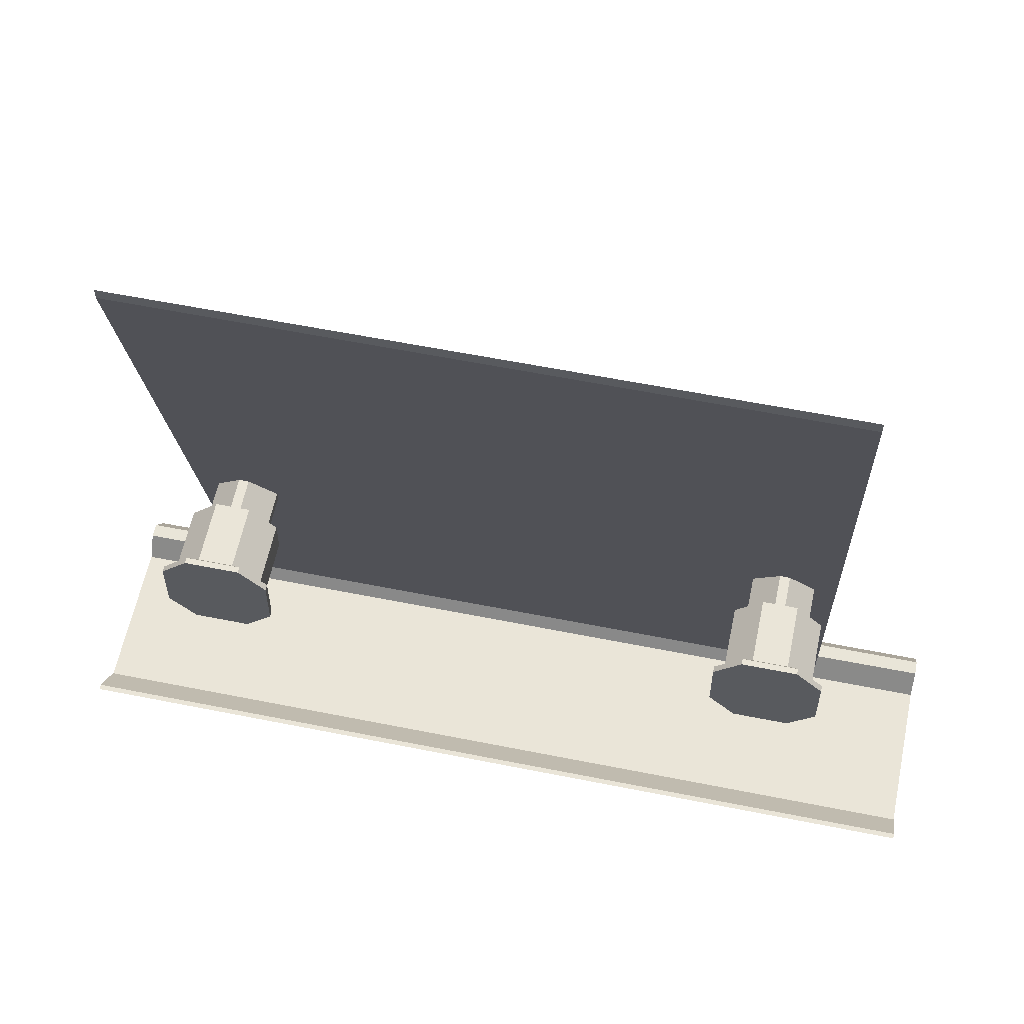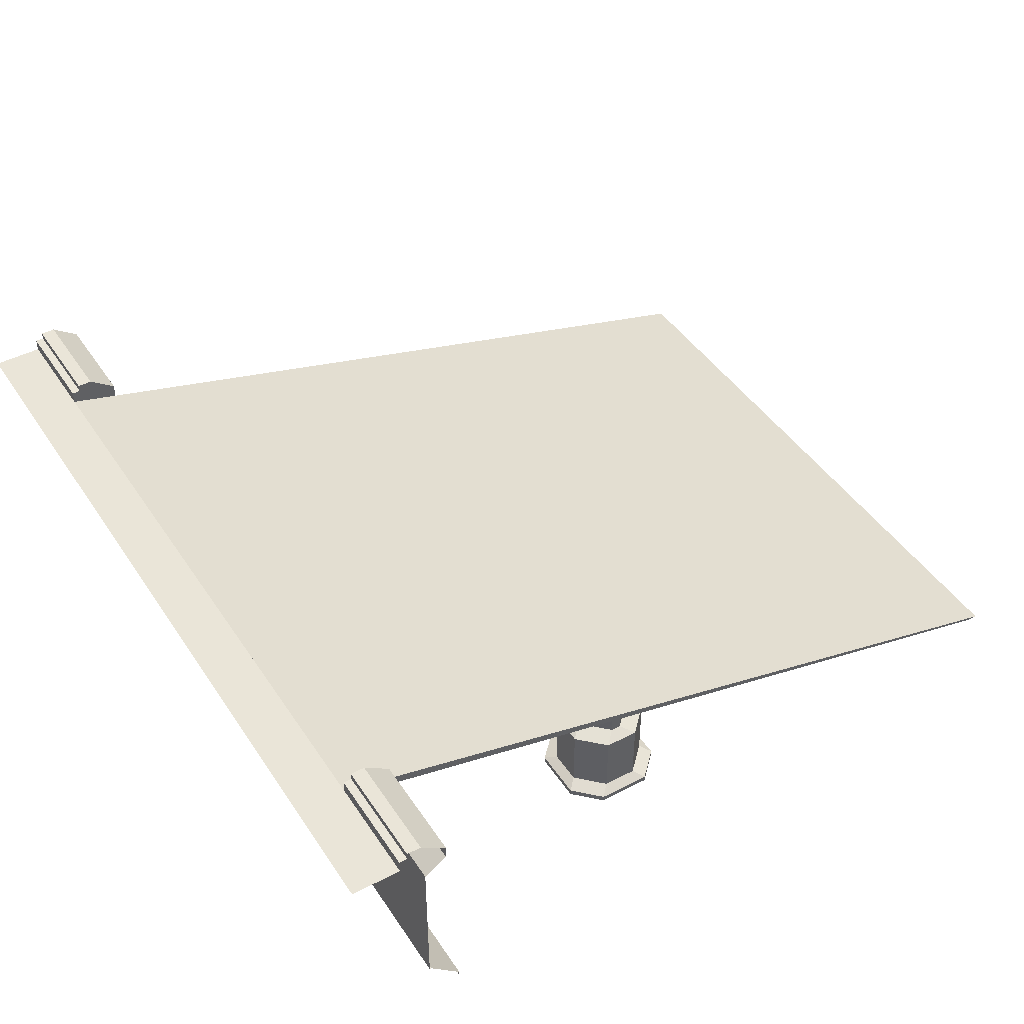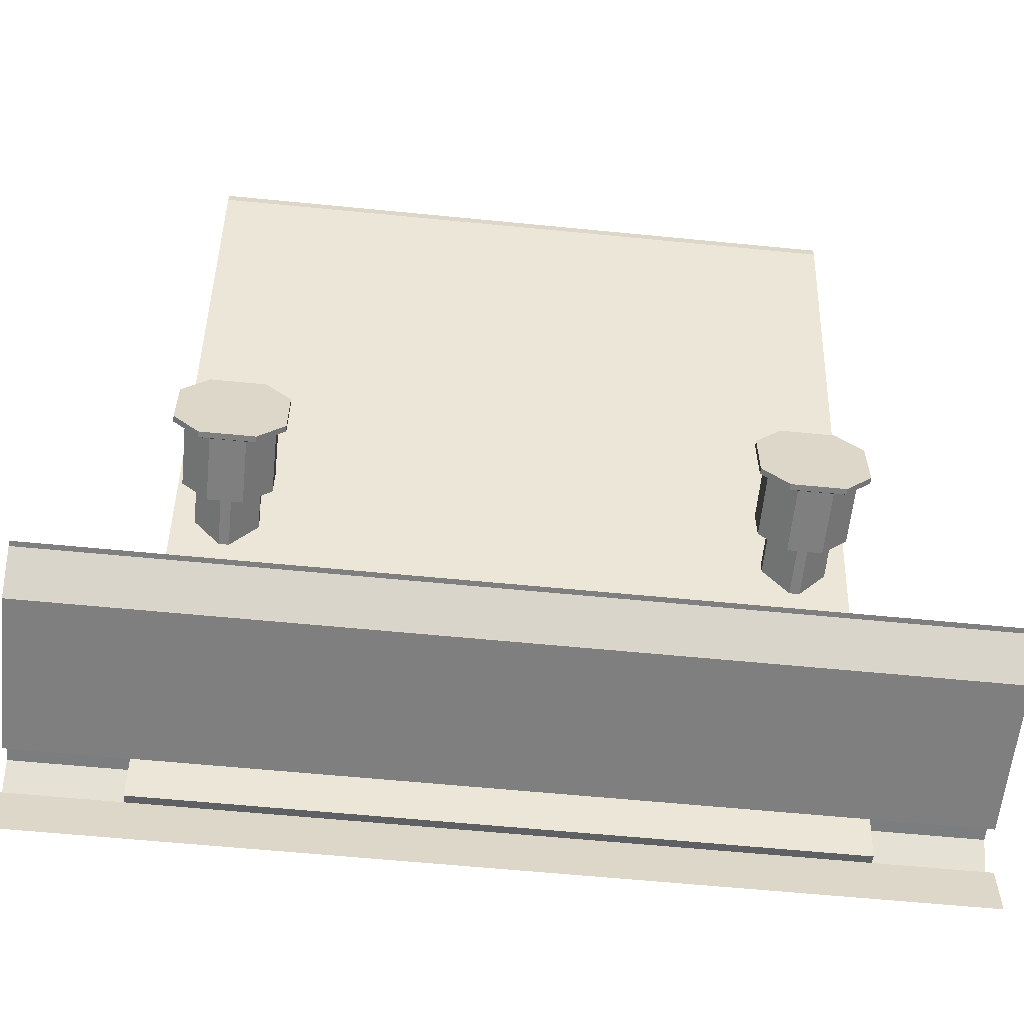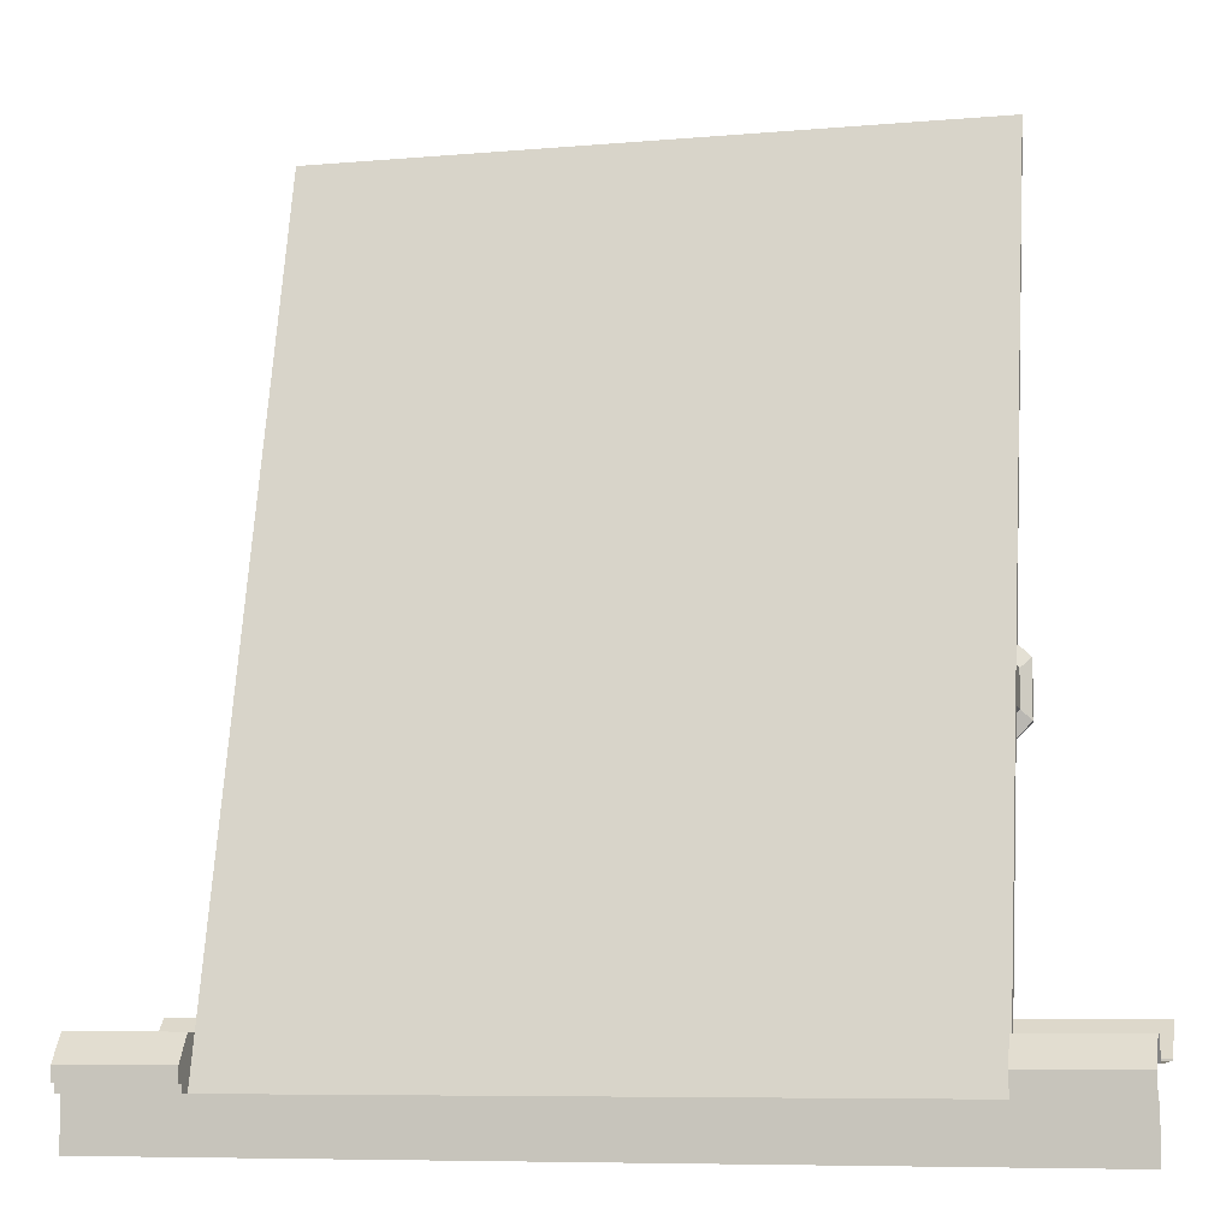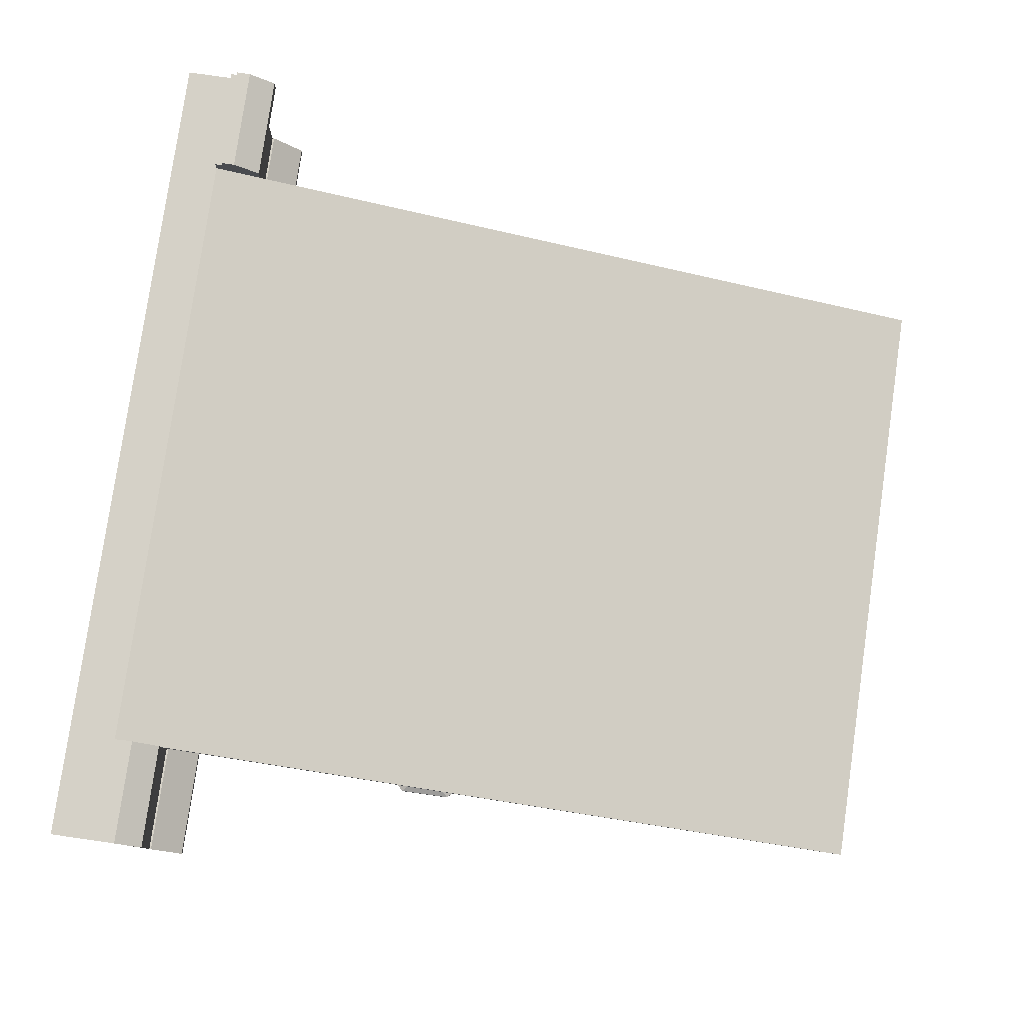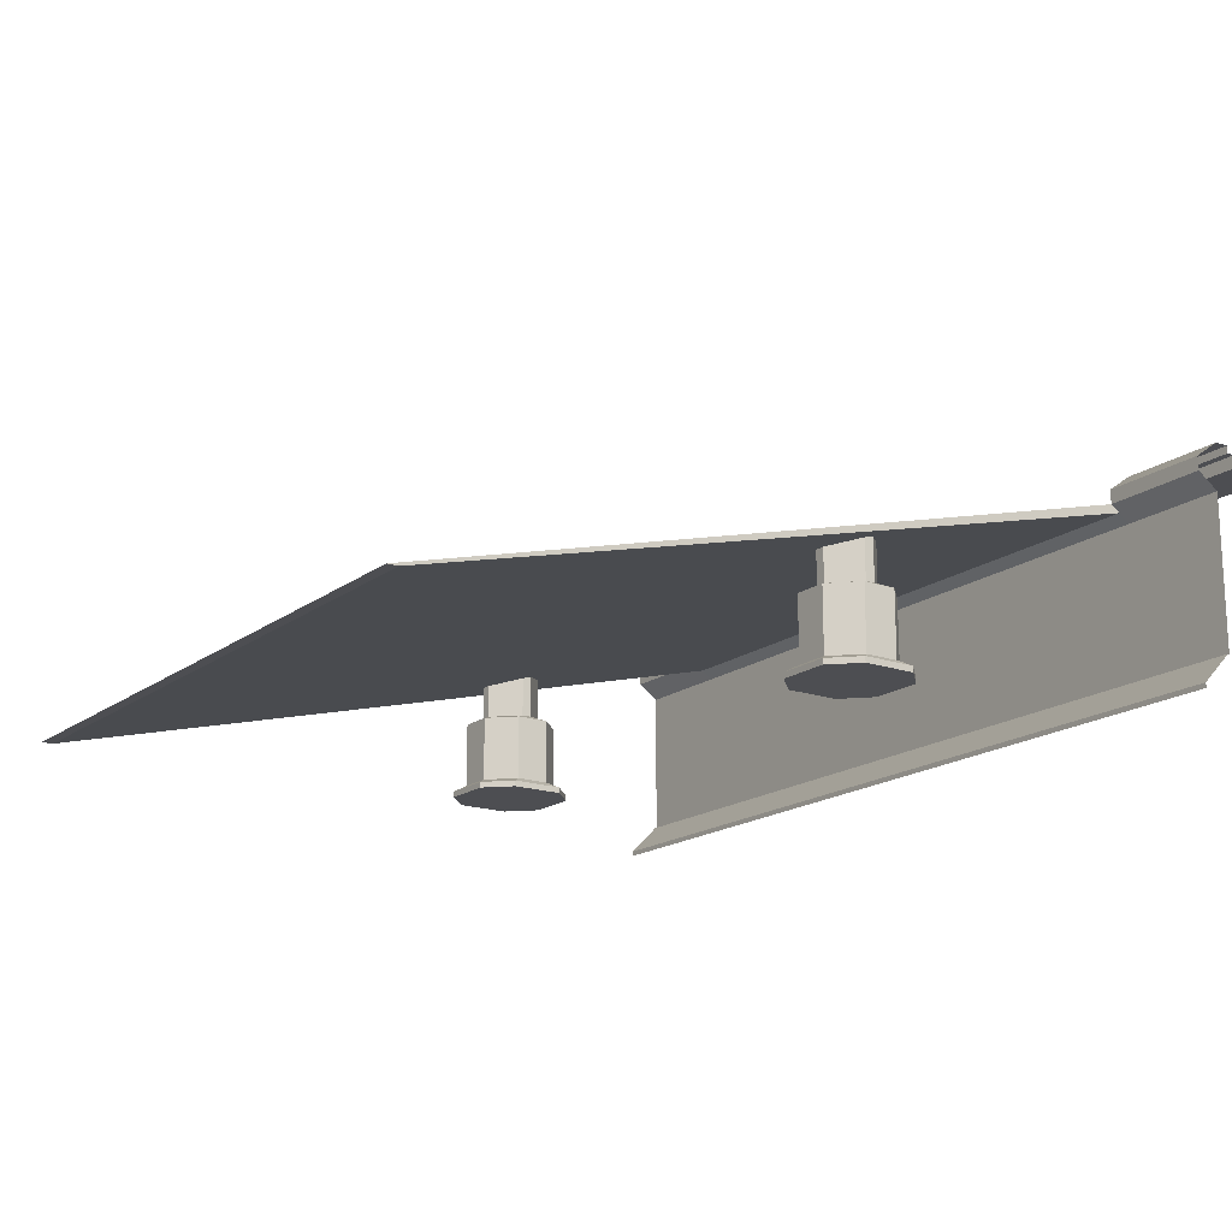
<metadata>
{"format":"obj","ext":"obj","renderer":"f3d","projection":"perspective","resolution":1024,"background":"white","views":[{"elev":58.8,"azim":11.7,"up":"+Z"},{"elev":44.5,"azim":-121.3,"up":"+Y"},{"elev":-59.8,"azim":-5.8,"up":"+Z"},{"elev":-7.6,"azim":-166.2,"up":"+Z"},{"elev":79.4,"azim":-81.8,"up":"+Y"},{"elev":-17.2,"azim":55.2,"up":"+Y"}]}
</metadata>
<code>
o struc_floor_slope_B_low_Plane.098
v -2.764 0 0.96
v -3 0 0.724
v -2.04 0 0.724
v -2.276 0 0.96
v -3 0 0.236
v -2.764 0 -0
v -2.276 0 -0
v -2.04 0 0.236
v -2.764 0.05427 0.96
v -3 0.05427 0.724
v -2.04 0.05427 0.724
v -2.276 0.05427 0.96
v -3 0.05427 0.236
v -2.764 0.05427 -0
v -2.276 0.05427 -0
v -2.04 0.05427 0.236
v -2.675 0.1064 0.8713
v -2.911 0.1064 0.6353
v -2.129 0.1064 0.6353
v -2.365 0.1064 0.8713
v -2.911 0.1064 0.3247
v -2.675 0.1064 0.0887
v -2.365 0.1064 0.0887
v -2.129 0.1064 0.3247
v -2.675 0.7053 0.8713
v -2.911 0.7053 0.6353
v -2.129 0.7053 0.6353
v -2.365 0.7053 0.8713
v -2.911 0.7053 0.3247
v -2.675 0.7053 0.0887
v -2.365 0.7053 0.0887
v -2.129 0.7053 0.3247
v -2.565 0.7569 0.761
v -2.801 0.7569 0.525
v -2.239 0.7569 0.525
v -2.475 0.7569 0.761
v -2.801 0.7569 0.435
v -2.565 0.7569 0.199
v -2.475 0.7569 0.199
v -2.239 0.7569 0.435
v -2.801 1.15 0.525
v -2.565 1.086 0.761
v -2.475 1.086 0.761
v -2.239 1.15 0.525
v -2.565 1.236 0.199
v -2.801 1.174 0.435
v -2.239 1.174 0.435
v -2.475 1.236 0.199
v -4 0 -2
v -4 2.185 -2.466
v -4 2.185 -2.333
v -4 1.746 -2.303
v -4 0.3333 -2.303
v -4 1.885 -2.095
v -4 2.015 -2.094
v -4 2.116 -2.466
v -4 0.04768 -2
v -4 0.3333 -2.286
v -4 2.116 -2.542
v -3 0 -2
v -4 2.122 -2.245
v -3 0 5
v -3 2 -2.542
v -4 2 -3
v -3 2 -3
v -4 2 -2.542
v -3 2.185 -2.466
v -3 2.185 -2.333
v -3 1.746 -2.303
v -3 0.3333 -2.303
v -3 1.881 -2.095
v -3 2.015 -2.094
v -3 2.116 -2.466
v -3 0.04768 -2
v -3 0.3333 -2.286
v -3 2.116 -2.542
v -3 2.122 -2.245
v -4 2.046 -2.542
v -3 2.046 -2.542
v -3 1.917 -2.564
v -3 0 4.9
v -3 2.046 -2.466
v -3 1.98 -2.466
v 2.764 0 0.96
v 3 0 0.724
v 2.04 0 0.724
v 2.276 0 0.96
v 3 0 0.236
v 2.764 0 -0
v 2.276 0 -0
v 2.04 0 0.236
v 2.764 0.05427 0.96
v 3 0.05427 0.724
v 2.04 0.05427 0.724
v 2.276 0.05427 0.96
v 3 0.05427 0.236
v 2.764 0.05427 -0
v 2.276 0.05427 -0
v 2.04 0.05427 0.236
v 2.675 0.1064 0.8713
v 2.911 0.1064 0.6353
v 2.129 0.1064 0.6353
v 2.365 0.1064 0.8713
v 2.911 0.1064 0.3247
v 2.675 0.1064 0.0887
v 2.365 0.1064 0.0887
v 2.129 0.1064 0.3247
v 2.675 0.7053 0.8713
v 2.911 0.7053 0.6353
v 2.129 0.7053 0.6353
v 2.365 0.7053 0.8713
v 2.911 0.7053 0.3247
v 2.675 0.7053 0.0887
v 2.365 0.7053 0.0887
v 2.129 0.7053 0.3247
v 2.565 0.7569 0.761
v 2.801 0.7569 0.525
v 2.239 0.7569 0.525
v 2.475 0.7569 0.761
v 2.801 0.7569 0.435
v 2.565 0.7569 0.199
v 2.475 0.7569 0.199
v 2.239 0.7569 0.435
v 2.801 1.15 0.525
v 2.565 1.086 0.761
v 2.475 1.086 0.761
v 2.239 1.15 0.525
v 2.565 1.236 0.199
v 2.801 1.174 0.435
v 2.239 1.174 0.435
v 2.475 1.236 0.199
v 4 0 -2
v 4 2.185 -2.466
v 4 2.185 -2.333
v 4 1.746 -2.303
v 4 0.3333 -2.303
v 4 1.885 -2.095
v 4 2.015 -2.094
v 4 2.116 -2.466
v 4 0.04768 -2
v 4 0.3333 -2.286
v 4 2.116 -2.542
v 3 0 -2
v 4 2.122 -2.245
v 3 0 5
v 3 2 -2.542
v 4 2 -3
v 3 2 -3
v 4 2 -2.542
v 0 0 5
v 0 2 -2.542
v 0 2 -3
v 3 2.185 -2.466
v 3 2.185 -2.333
v 3 1.746 -2.303
v 3 0.3333 -2.303
v 3 1.881 -2.095
v 3 2.015 -2.094
v 3 2.116 -2.466
v 3 0.04768 -2
v 3 0.3333 -2.286
v 3 2.116 -2.542
v 3 2.122 -2.245
v 4 2.046 -2.542
v 3 2.046 -2.542
v 3 1.917 -2.564
v 3 0 4.9
v 0 1.917 -2.564
v 0 0 4.9
v 0 0 -2
v 0 1.746 -2.303
v 0 0.3333 -2.303
v 0 1.881 -2.095
v 0 0.04768 -2
v 0 0.3333 -2.286
v 3 2.046 -2.466
v 3 1.98 -2.466
f 1 4 12 9
f 11 16 24 19
f 7 6 14 15
f 3 8 16 11
f 9 12 20 17
f 5 2 10 13
f 25 28 36 33
f 17 20 28 25
f 13 10 18 21
f 15 14 22 23
f 31 30 38 39
f 21 18 26 29
f 23 22 30 31
f 19 24 32 27
f 41 42 43 44 47 48 45 46
f 27 32 40 35
f 33 36 43 42
f 29 26 34 37
f 37 34 41 46
f 39 38 45 48
f 35 40 47 44
f 7 15 16 8
f 12 4 3 11
f 1 9 10 2
f 14 6 5 13
f 9 17 18 10
f 22 14 13 21
f 24 16 15 23
f 11 19 20 12
f 21 29 30 22
f 32 24 23 31
f 19 27 28 20
f 26 18 17 25
f 31 39 40 32
f 36 28 27 35
f 25 33 34 26
f 38 30 29 37
f 37 46 45 38
f 47 40 39 48
f 35 44 43 36
f 41 34 33 42
f 1 2 5 6 7 8 3 4
f 63 65 64 66
f 63 151 152 65
f 63 80 81 62
f 56 50 67 73
f 53 58 75 70
f 59 56 73 76
f 57 49 60 74
f 50 51 68 67
f 69 70 172 171
f 55 54 71 72
f 61 55 72 77
f 78 59 76 79
f 54 52 69 71
f 51 61 77 68
f 58 57 74 75
f 73 67 68 77
f 62 81 169 150
f 151 168 80 63
f 66 78 79 63
f 63 62 150 151
f 81 80 168 169
f 74 60 170 174
f 75 74 174 175
f 52 53 70 69
f 70 75 175 172
f 71 69 171 173
f 73 82 79 76
f 72 82 73 77
f 63 79 82 83
f 71 83 82 72
f 84 92 95 87
f 94 102 107 99
f 90 98 97 89
f 86 94 99 91
f 92 100 103 95
f 88 96 93 85
f 108 116 119 111
f 100 108 111 103
f 96 104 101 93
f 98 106 105 97
f 114 122 121 113
f 104 112 109 101
f 106 114 113 105
f 102 110 115 107
f 124 129 128 131 130 127 126 125
f 110 118 123 115
f 116 125 126 119
f 112 120 117 109
f 120 129 124 117
f 122 131 128 121
f 118 127 130 123
f 90 91 99 98
f 95 94 86 87
f 84 85 93 92
f 97 96 88 89
f 92 93 101 100
f 105 104 96 97
f 107 106 98 99
f 94 95 103 102
f 104 105 113 112
f 115 114 106 107
f 102 103 111 110
f 109 108 100 101
f 114 115 123 122
f 119 118 110 111
f 108 109 117 116
f 121 120 112 113
f 120 121 128 129
f 130 131 122 123
f 118 119 126 127
f 124 125 116 117
f 84 87 86 91 90 89 88 85
f 146 149 147 148
f 146 148 152 151
f 146 145 167 166
f 139 159 153 133
f 136 156 161 141
f 142 162 159 139
f 140 160 143 132
f 133 153 154 134
f 155 171 172 156
f 138 158 157 137
f 144 163 158 138
f 164 165 162 142
f 137 157 155 135
f 134 154 163 144
f 141 161 160 140
f 159 163 154 153
f 145 150 169 167
f 151 146 166 168
f 149 146 165 164
f 146 151 150 145
f 167 169 168 166
f 160 174 170 143
f 161 175 174 160
f 135 155 156 136
f 156 172 175 161
f 157 173 171 155
f 159 162 165 176
f 158 163 159 176
f 146 177 176 165
f 157 158 176 177

</code>
